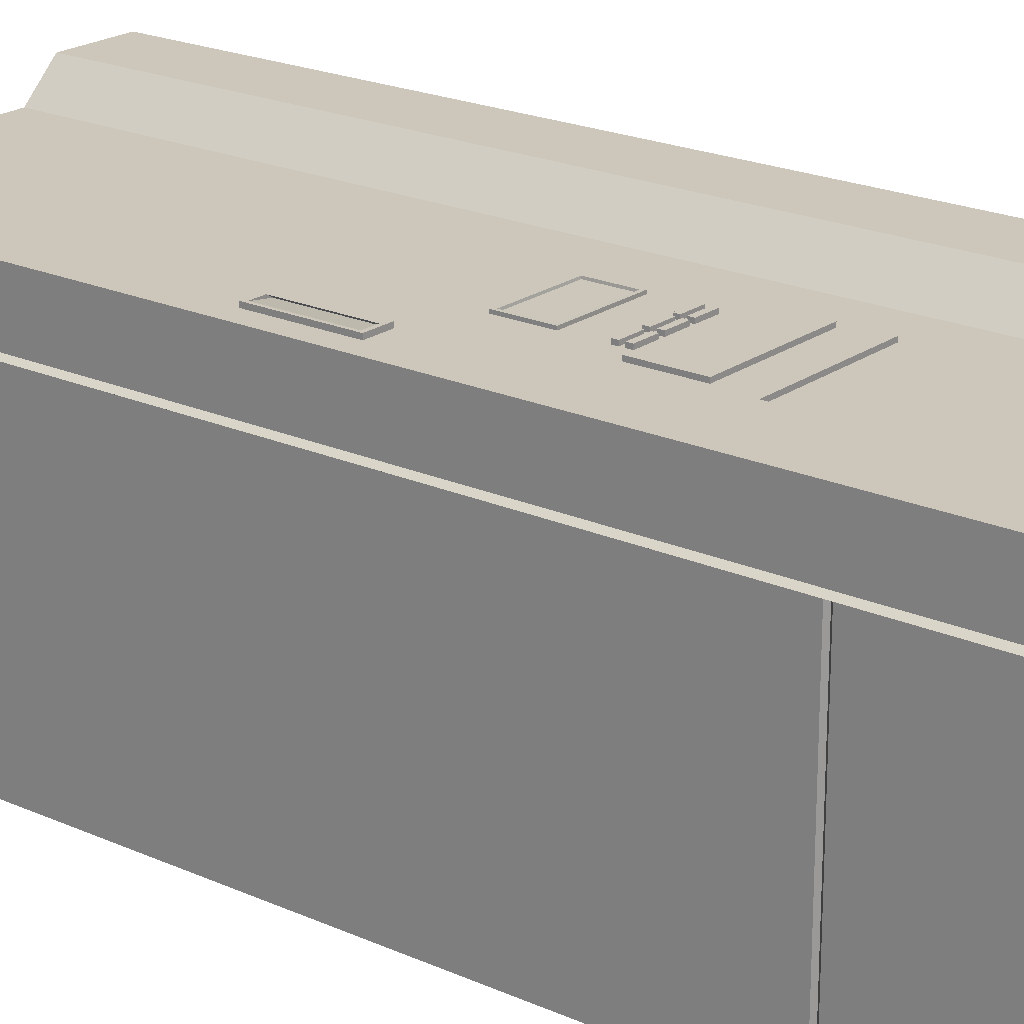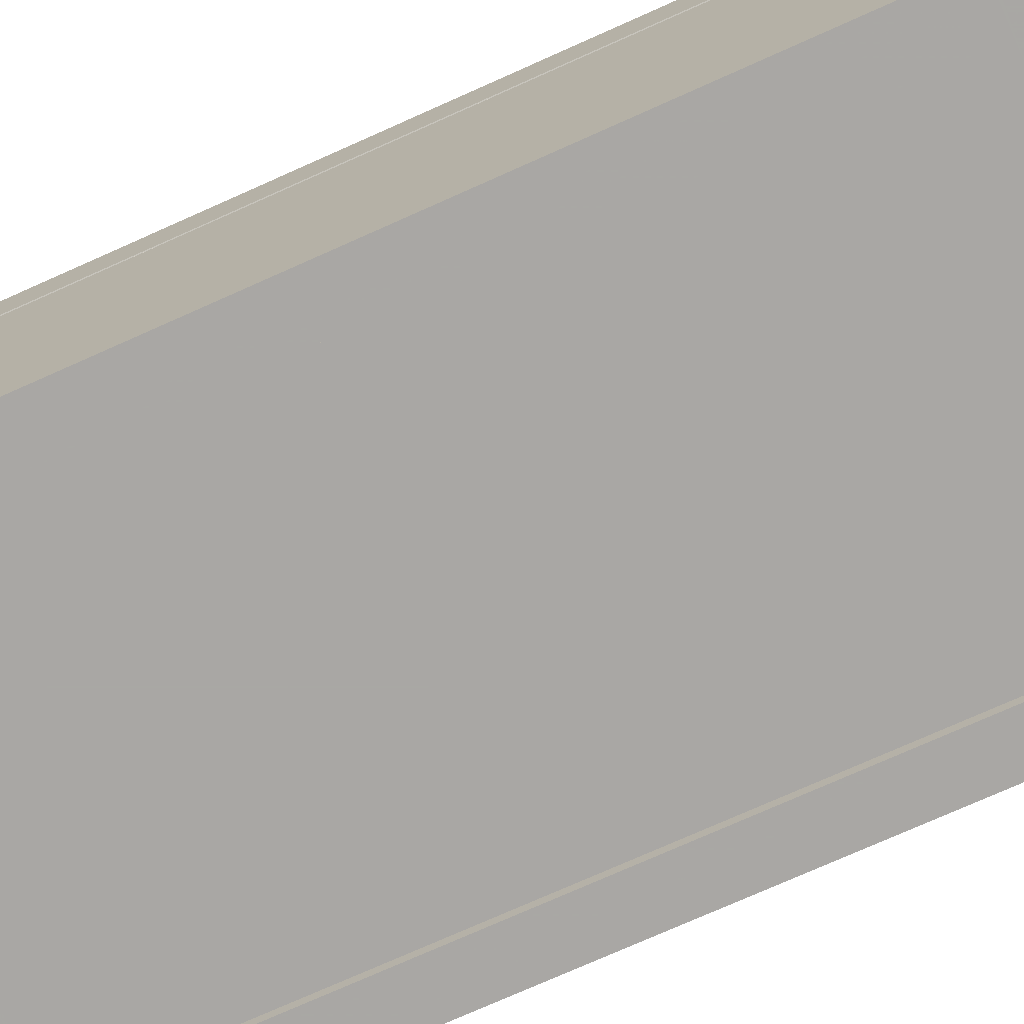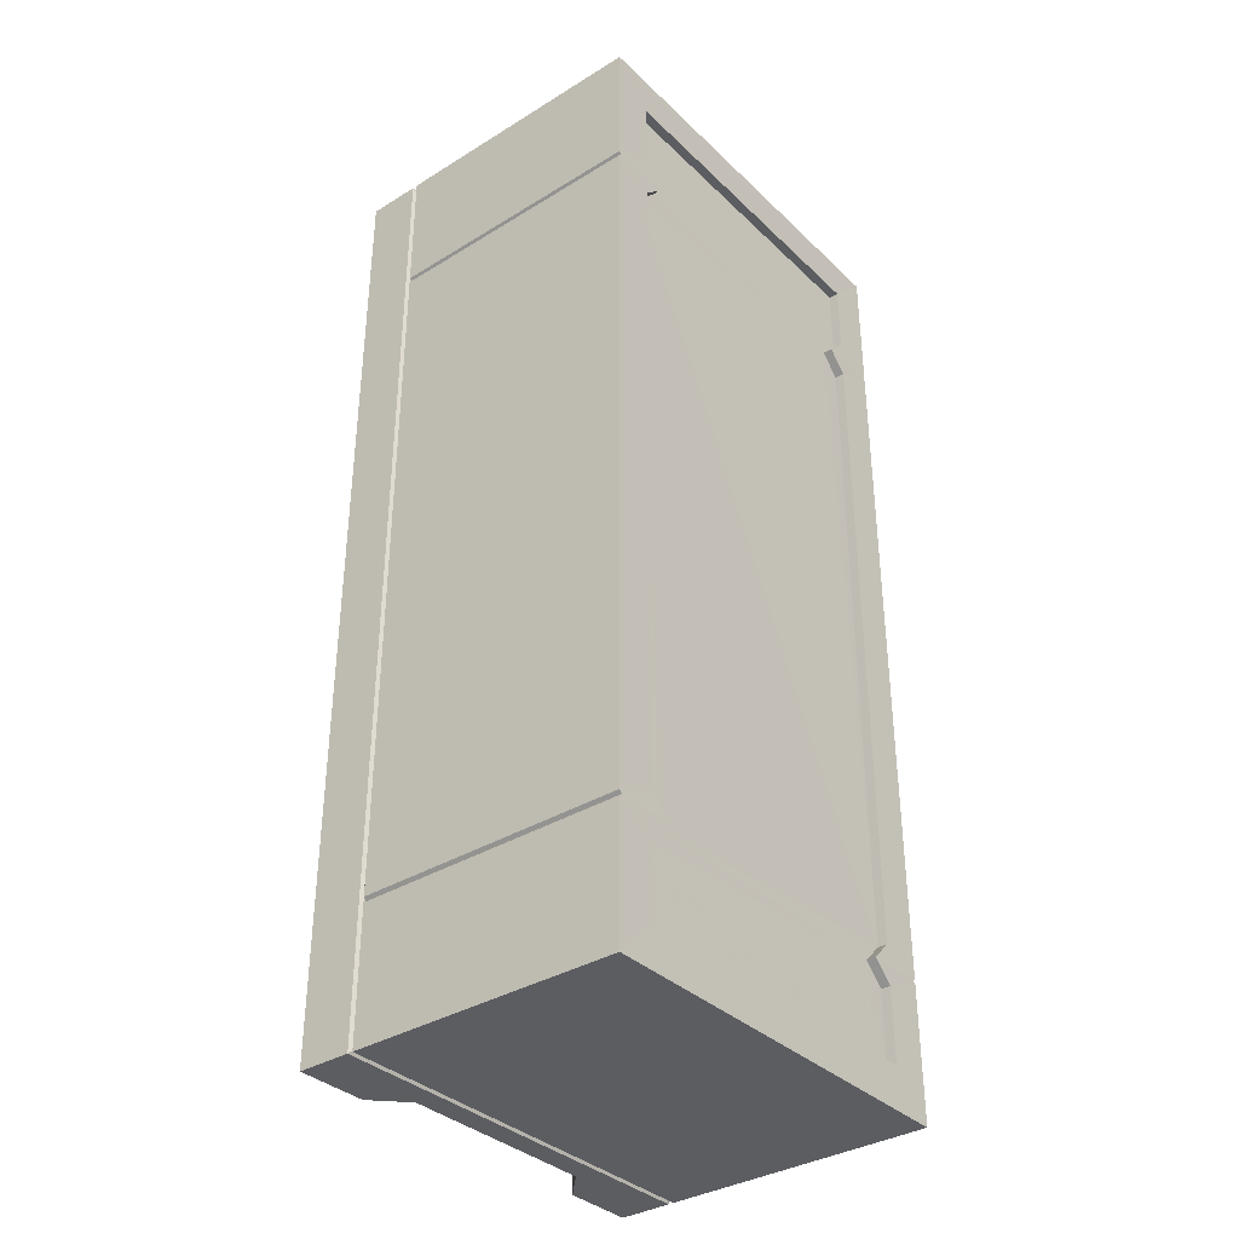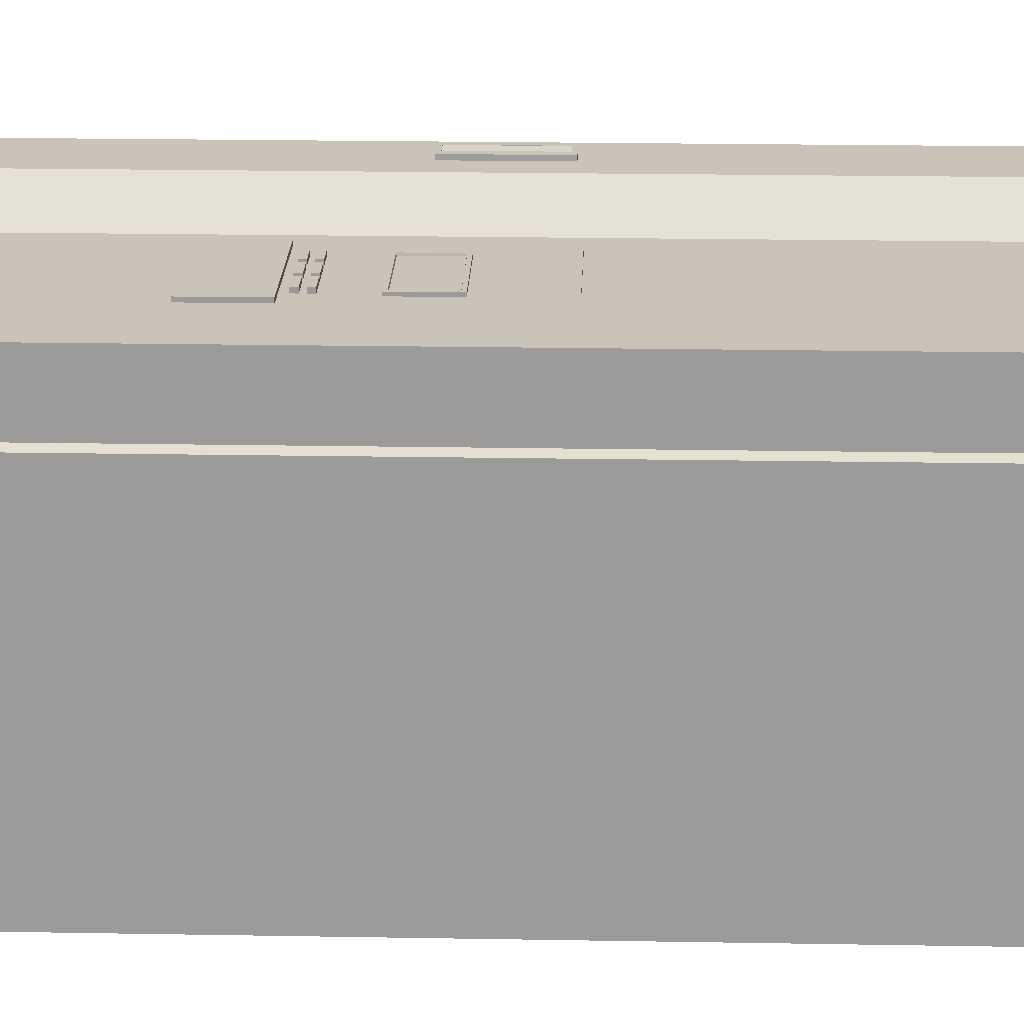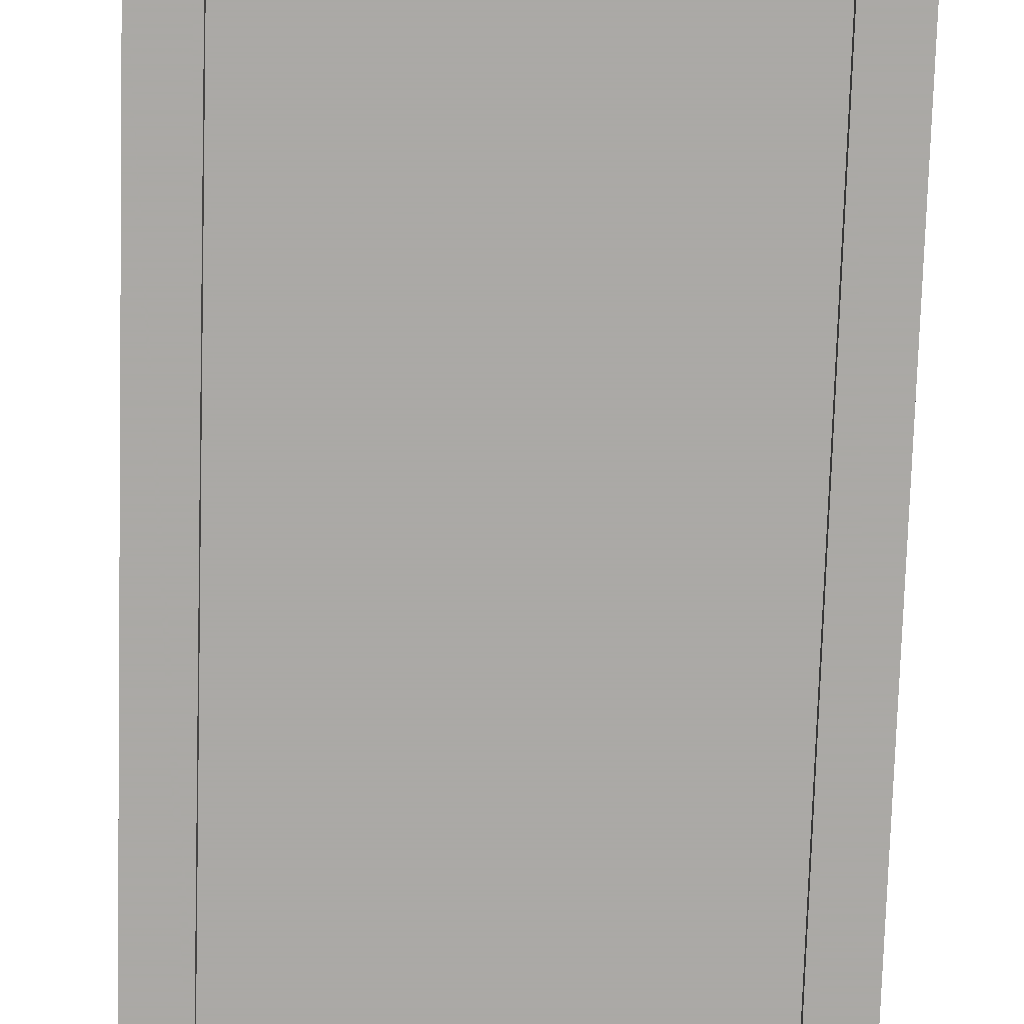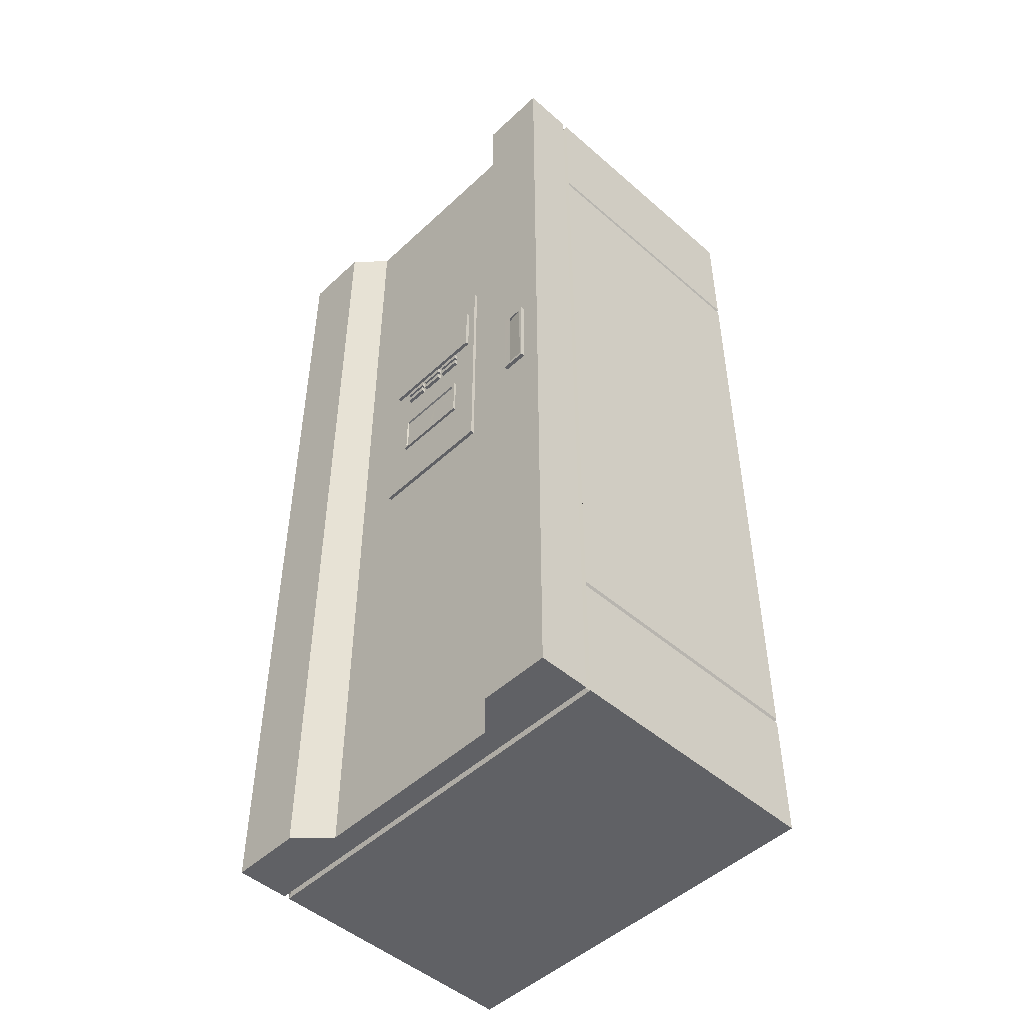
<metadata>
{"format":"obj","ext":"obj","renderer":"f3d","projection":"perspective","resolution":1024,"background":"white","views":[{"elev":21.3,"azim":128.5,"up":"+Z"},{"elev":-74.8,"azim":114.1,"up":"+Z"},{"elev":-35.6,"azim":129.0,"up":"+Y"},{"elev":20.0,"azim":-88.1,"up":"+Z"},{"elev":-75.5,"azim":-1.7,"up":"+Z"},{"elev":-48.7,"azim":45.9,"up":"+Y"}]}
</metadata>
<code>
v  1.801e+05 28.2 -1015
v  1.801e+05 28.2 -1003
v  1.8e+05 28.2 -1003
v  1.8e+05 28.2 -1010
v  1.8e+05 28.2 -1015
v  1.8e+05 28.2 -1010
v  1.8e+05 28.2 -1003
v  1.8e+05 28.2 -1003
v  1.8e+05 253.1 -1010
v  1.8e+05 253.1 -1003
v  1.801e+05 253.1 -1003
v  1.801e+05 253.1 -1015
v  1.8e+05 253.1 -1010
v  1.8e+05 253.1 -1015
v  1.8e+05 253.1 -1003
v  1.8e+05 253.1 -1003
v  1.8e+05 64.11 -1077
v  1.8e+05 217.1 -1077
v  1.8e+05 221.8 -1077
v  1.8e+05 226.4 -1077
v  1.8e+05 243.4 -1077
v  1.801e+05 243.4 -1077
v  1.801e+05 226.4 -1077
v  1.8e+05 221.8 -1077
v  1.801e+05 217.1 -1077
v  1.801e+05 64.11 -1077
v  1.8e+05 59.5 -1077
v  1.801e+05 54.89 -1077
v  1.801e+05 37.81 -1077
v  1.8e+05 37.81 -1077
v  1.8e+05 54.89 -1077
v  1.8e+05 59.5 -1077
v  1.8e+05 221.1 -1016
v  1.8e+05 221.1 -1079
v  1.8e+05 60.12 -1079
v  1.8e+05 60.12 -1016
v  1.8e+05 28.2 -1079
v  1.801e+05 28.2 -1079
v  1.801e+05 28.2 -1016
v  1.8e+05 28.2 -1016
v  1.801e+05 253.1 -1079
v  1.8e+05 253.1 -1079
v  1.8e+05 253.1 -1016
v  1.801e+05 253.1 -1016
v  1.801e+05 221.1 -1079
v  1.801e+05 221.1 -1016
v  1.801e+05 60.12 -1016
v  1.801e+05 60.12 -1079
v  1.801e+05 30.12 -1016
v  1.8e+05 30.12 -1016
v  1.8e+05 251.1 -1016
v  1.801e+05 251.1 -1016
v  1.8e+05 222.4 -1016
v  1.8e+05 58.87 -1016
v  1.801e+05 58.87 -1016
v  1.801e+05 222.4 -1016
v  1.8e+05 222.4 -1079
v  1.8e+05 58.87 -1079
v  1.801e+05 222.4 -1079
v  1.801e+05 58.87 -1079
v  1.8e+05 221.8 -1079
v  1.8e+05 221.8 -1079
v  1.801e+05 221.8 -1079
v  1.801e+05 221.8 -1079
v  1.801e+05 59.5 -1079
v  1.801e+05 59.5 -1079
v  1.8e+05 59.5 -1079
v  1.8e+05 59.5 -1079
v  1.8e+05 221.8 -1016
v  1.8e+05 59.5 -1016
v  1.801e+05 221.8 -1016
v  1.801e+05 59.5 -1016
v  1.8e+05 37.81 -1079
v  1.801e+05 37.81 -1079
v  1.8e+05 54.89 -1079
v  1.8e+05 59.5 -1079
v  1.8e+05 64.11 -1079
v  1.8e+05 217.1 -1079
v  1.8e+05 221.8 -1079
v  1.8e+05 226.4 -1079
v  1.8e+05 243.4 -1079
v  1.801e+05 243.4 -1079
v  1.801e+05 226.4 -1079
v  1.8e+05 221.8 -1079
v  1.801e+05 217.1 -1079
v  1.801e+05 64.11 -1079
v  1.8e+05 59.5 -1079
v  1.801e+05 54.89 -1079
v  1.8e+05 154.6 -1009
v  1.8e+05 154 -1009
v  1.8e+05 153.4 -1009
v  1.8e+05 154.1 -1009
v  1.8e+05 152.2 -1009
v  1.8e+05 151.6 -1009
v  1.8e+05 153.4 -1009
v  1.8e+05 154.1 -1009
v  1.8e+05 151.6 -1009
v  1.8e+05 152.2 -1009
v  1.8e+05 148.2 -1009
v  1.8e+05 153.8 -1009
v  1.8e+05 153.8 -1009
v  1.8e+05 147.7 -1009
v  1.8e+05 146.1 -1009
v  1.8e+05 156.9 -1009
v  1.8e+05 156.9 -1009
v  1.8e+05 146.1 -1009
v  1.8e+05 146.1 -1008
v  1.8e+05 146.1 -1008
v  1.8e+05 156.9 -1008
v  1.8e+05 156.9 -1008
v  1.8e+05 146.8 -1008
v  1.8e+05 146.8 -1008
v  1.8e+05 156.2 -1008
v  1.8e+05 156.2 -1008
v  1.8e+05 146.9 -1009
v  1.8e+05 146.9 -1009
v  1.8e+05 156.1 -1009
v  1.8e+05 156.1 -1009
v  1.8e+05 168.7 -1008
v  1.8e+05 168.7 -1008
v  1.8e+05 167.5 -1008
v  1.8e+05 167.5 -1008
v  1.8e+05 167.5 -1010
v  1.8e+05 167.5 -1010
v  1.8e+05 168.7 -1010
v  1.8e+05 168.7 -1010
v  1.8e+05 166.5 -1008
v  1.8e+05 166.5 -1008
v  1.8e+05 165.3 -1008
v  1.8e+05 165.3 -1008
v  1.8e+05 165.3 -1010
v  1.8e+05 165.3 -1010
v  1.8e+05 166.5 -1010
v  1.8e+05 166.5 -1010
v  1.8e+05 168.7 -1008
v  1.8e+05 168.7 -1008
v  1.8e+05 167.5 -1008
v  1.8e+05 167.5 -1008
v  1.8e+05 167.5 -1010
v  1.8e+05 167.5 -1010
v  1.8e+05 168.7 -1010
v  1.8e+05 168.7 -1010
v  1.8e+05 168.7 -1008
v  1.8e+05 168.7 -1008
v  1.8e+05 167.5 -1008
v  1.8e+05 167.5 -1008
v  1.8e+05 167.5 -1010
v  1.8e+05 167.5 -1010
v  1.8e+05 168.7 -1010
v  1.8e+05 168.7 -1010
v  1.8e+05 166.5 -1008
v  1.8e+05 166.5 -1008
v  1.8e+05 165.3 -1008
v  1.8e+05 165.3 -1008
v  1.8e+05 165.3 -1010
v  1.8e+05 165.3 -1010
v  1.8e+05 166.5 -1010
v  1.8e+05 166.5 -1010
v  1.8e+05 190.9 -1009
v  1.8e+05 190.9 -1009
v  1.8e+05 131.7 -1009
v  1.8e+05 131.7 -1009
v  1.8e+05 131.7 -1011
v  1.8e+05 131.7 -1011
v  1.8e+05 190.9 -1011
v  1.8e+05 190.9 -1011
v  1.8e+05 183.2 -1008
v  1.8e+05 183.2 -1008
v  1.8e+05 170.2 -1008
v  1.8e+05 170.2 -1008
v  1.8e+05 170.2 -1010
v  1.8e+05 170.2 -1010
v  1.8e+05 183.2 -1010
v  1.8e+05 183.2 -1010
v  1.8e+05 166.5 -1008
v  1.8e+05 166.5 -1008
v  1.8e+05 165.3 -1008
v  1.8e+05 165.3 -1008
v  1.8e+05 165.3 -1010
v  1.8e+05 165.3 -1010
v  1.8e+05 166.5 -1010
v  1.8e+05 166.5 -1010
v  1.801e+05 152.4 -1003
v  1.801e+05 152.4 -1003
v  1.801e+05 132.9 -1003
v  1.801e+05 132.9 -1003
v  1.801e+05 151.6 -1003
v  1.801e+05 133.7 -1003
v  1.801e+05 133.7 -1002
v  1.801e+05 151.6 -1002
v  1.801e+05 132.9 -1002
v  1.801e+05 132.9 -1002
v  1.801e+05 152.4 -1002
v  1.801e+05 152.4 -1002
v  1.801e+05 133.7 -1002
v  1.801e+05 133.7 -1002
v  1.801e+05 151.6 -1002
v  1.801e+05 151.6 -1002
g ups
f 1 2 3
f 1 3 4
f 5 1 4
f 5 4 6
f 7 5 6
f 7 6 8
f 9 10 11
f 9 11 12
f 13 9 12
f 13 12 14
f 15 13 14
f 16 15 14
f 4 9 13
f 13 6 4
f 1 12 11
f 11 2 1
f 17 18 19
f 20 21 22
f 22 23 24
f 20 22 24
f 19 20 24
f 19 24 25
f 17 19 25
f 25 26 27
f 17 25 27
f 28 29 30
f 30 31 32
f 28 30 32
f 27 28 32
f 17 27 32
f 33 34 35
f 35 36 33
f 2 11 10
f 10 3 2
f 16 7 8
f 8 15 16
f 3 10 9
f 9 4 3
f 15 8 6
f 6 13 15
f 37 38 39
f 39 40 37
f 41 42 43
f 43 44 41
f 45 46 47
f 47 48 45
f 7 16 14
f 14 5 7
f 49 1 5
f 5 50 49
f 51 14 12
f 12 52 51
f 52 12 1
f 1 49 52
f 40 50 51
f 51 43 53
f 53 33 36
f 51 53 36
f 40 51 36
f 40 36 54
f 50 40 39
f 39 49 50
f 52 44 43
f 43 51 52
f 44 52 49
f 49 39 55
f 55 47 46
f 49 55 46
f 44 49 46
f 44 46 56
f 50 5 14
f 14 51 50
f 43 42 57
f 57 53 43
f 37 40 54
f 54 58 37
f 41 44 56
f 56 59 41
f 39 38 60
f 60 55 39
f 34 61 62
f 63 64 45
f 48 65 66
f 67 68 35
f 61 34 33
f 33 69 61
f 35 68 70
f 70 36 35
f 71 46 45
f 45 64 71
f 47 72 65
f 65 48 47
f 53 69 33
f 36 70 54
f 55 72 47
f 46 71 56
f 59 64 63
f 62 61 57
f 58 68 67
f 66 65 60
f 69 53 57
f 57 61 69
f 68 58 54
f 54 70 68
f 64 59 56
f 56 71 64
f 72 55 60
f 60 65 72
f 38 37 73
f 73 74 38
f 37 58 75
f 75 73 37
f 58 67 76
f 76 75 58
f 67 35 77
f 77 76 67
f 35 34 78
f 78 77 35
f 34 62 79
f 79 78 34
f 62 57 80
f 80 79 62
f 57 42 81
f 81 80 57
f 42 41 82
f 82 81 42
f 41 59 83
f 83 82 41
f 59 63 84
f 84 83 59
f 63 45 85
f 85 84 63
f 45 48 86
f 86 85 45
f 48 66 87
f 87 86 48
f 66 60 88
f 88 87 66
f 60 38 74
f 74 88 60
f 74 73 30
f 30 29 74
f 73 75 31
f 31 30 73
f 75 76 32
f 32 31 75
f 76 77 17
f 17 32 76
f 77 78 18
f 18 17 77
f 78 79 19
f 19 18 78
f 79 80 20
f 20 19 79
f 80 81 21
f 21 20 80
f 81 82 22
f 22 21 81
f 82 83 23
f 23 22 82
f 83 84 24
f 24 23 83
f 84 85 25
f 25 24 84
f 85 86 26
f 26 25 85
f 86 87 27
f 27 26 86
f 87 88 28
f 28 27 87
f 88 74 29
f 29 28 88
f 89 90 91
f 91 92 89
f 90 89 92
f 92 91 90
f 93 94 95
f 95 96 93
f 96 95 90
f 90 89 96
f 97 98 92
f 92 91 97
f 94 93 96
f 96 95 94
f 95 96 89
f 89 90 95
f 98 97 91
f 91 92 98
f 99 100 101
f 101 102 99
f 99 102 101
f 101 100 99
f 103 104 105
f 105 106 103
f 107 103 106
f 106 108 107
f 108 106 105
f 105 109 108
f 109 105 104
f 104 110 109
f 110 104 103
f 103 107 110
f 107 108 111
f 111 112 107
f 108 109 113
f 113 111 108
f 109 110 114
f 114 113 109
f 110 107 112
f 112 114 110
f 112 111 115
f 115 116 112
f 111 113 117
f 117 115 111
f 113 114 118
f 118 117 113
f 114 112 116
f 116 118 114
f 116 115 117
f 117 118 116
f 119 120 121
f 121 122 119
f 123 124 122
f 122 121 123
f 124 125 119
f 119 122 124
f 125 126 120
f 120 119 125
f 126 123 121
f 121 120 126
f 127 128 129
f 129 130 127
f 131 132 130
f 130 129 131
f 132 133 127
f 127 130 132
f 133 134 128
f 128 127 133
f 134 131 129
f 129 128 134
f 135 136 137
f 137 138 135
f 139 140 138
f 138 137 139
f 140 141 135
f 135 138 140
f 141 142 136
f 136 135 141
f 142 139 137
f 137 136 142
f 143 144 145
f 145 146 143
f 147 148 146
f 146 145 147
f 148 149 143
f 143 146 148
f 149 150 144
f 144 143 149
f 150 147 145
f 145 144 150
f 151 152 153
f 153 154 151
f 155 156 154
f 154 153 155
f 156 157 151
f 151 154 156
f 157 158 152
f 152 151 157
f 158 155 153
f 153 152 158
f 159 160 161
f 161 162 159
f 163 164 162
f 162 161 163
f 164 165 159
f 159 162 164
f 165 166 160
f 160 159 165
f 166 163 161
f 161 160 166
f 167 168 169
f 169 170 167
f 171 172 170
f 170 169 171
f 172 173 167
f 167 170 172
f 173 174 168
f 168 167 173
f 174 171 169
f 169 168 174
f 175 176 177
f 177 178 175
f 179 180 178
f 178 177 179
f 180 181 175
f 175 178 180
f 181 182 176
f 176 175 181
f 182 179 177
f 177 176 182
f 183 184 185
f 185 186 183
f 187 188 189
f 189 190 187
f 191 186 185
f 185 192 191
f 193 183 186
f 186 191 193
f 194 184 183
f 183 193 194
f 192 185 184
f 184 194 192
f 195 191 192
f 192 196 195
f 197 193 191
f 191 195 197
f 198 194 193
f 193 197 198
f 196 192 194
f 194 198 196
f 188 195 196
f 196 189 188
f 187 197 195
f 195 188 187
f 190 198 197
f 197 187 190
f 189 196 198
f 198 190 189

</code>
